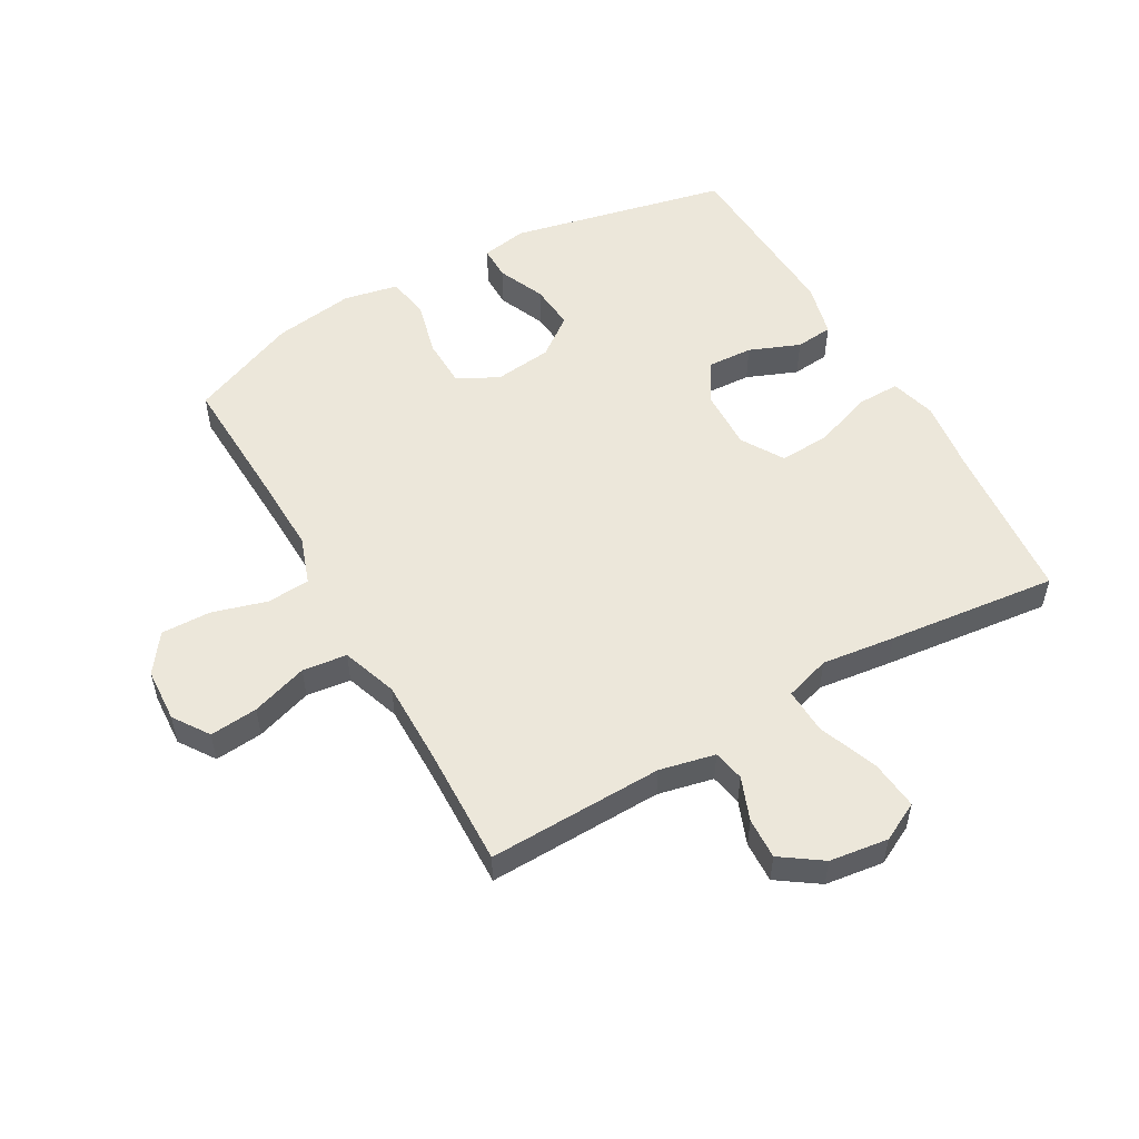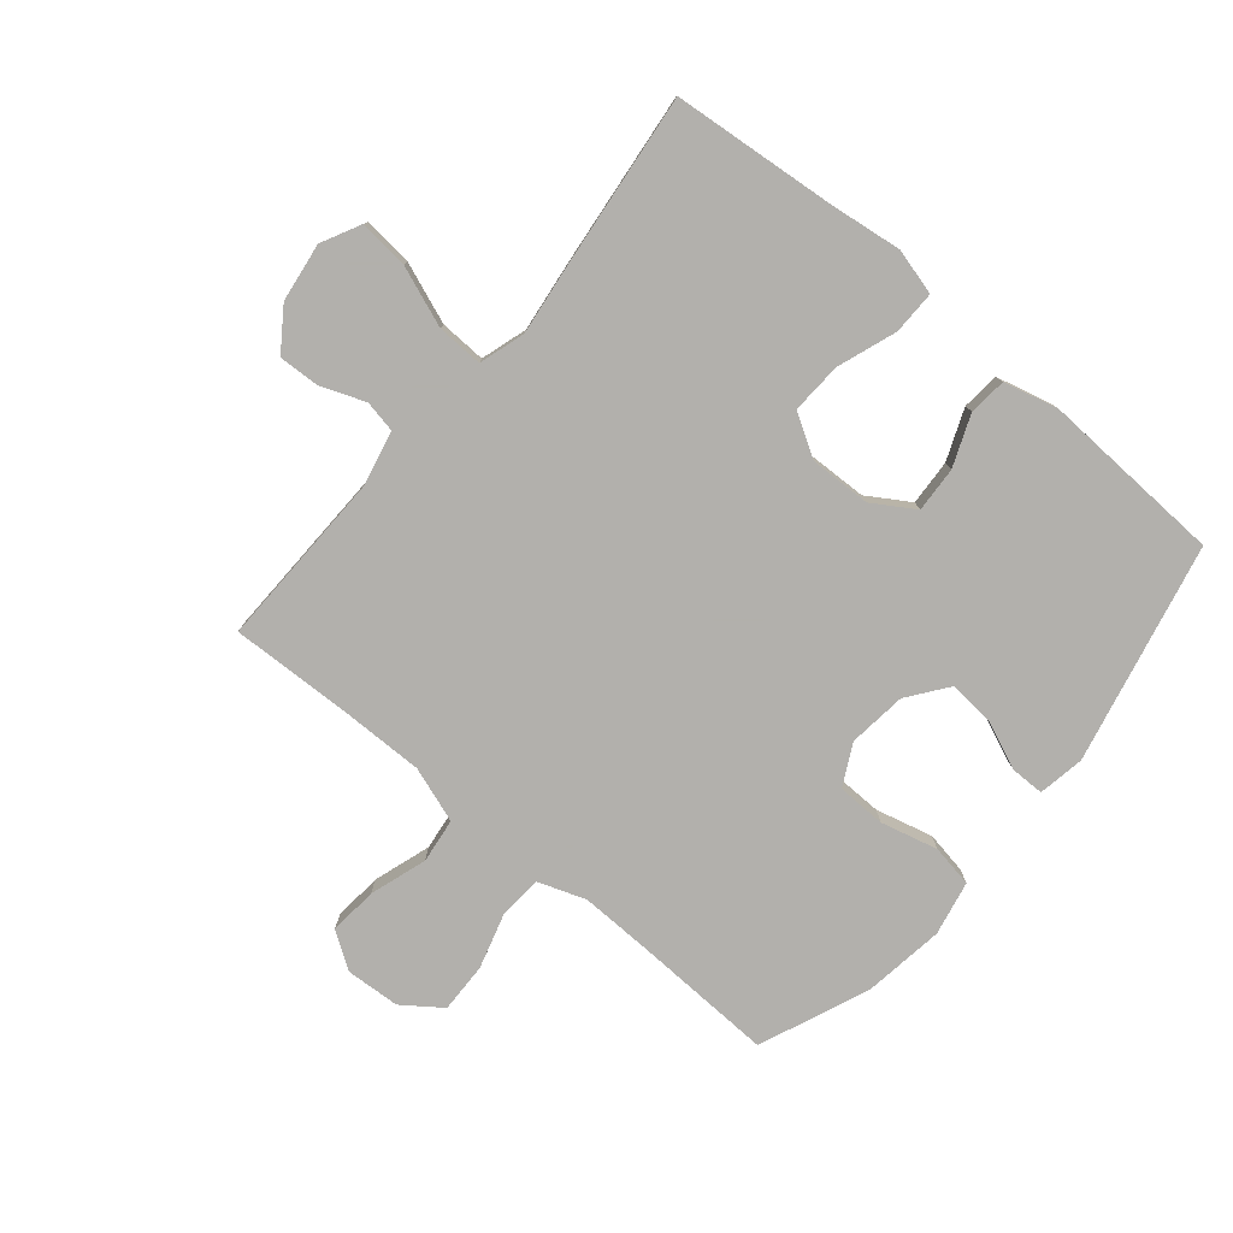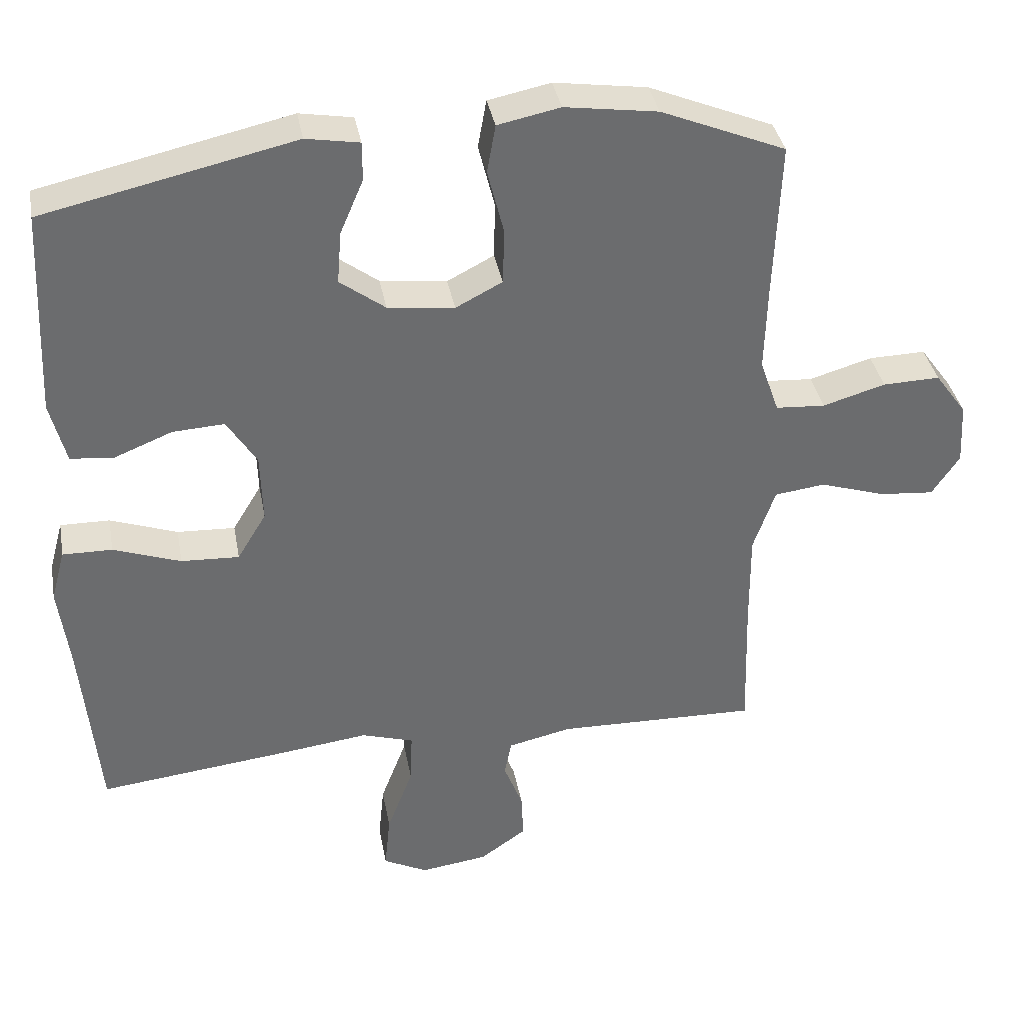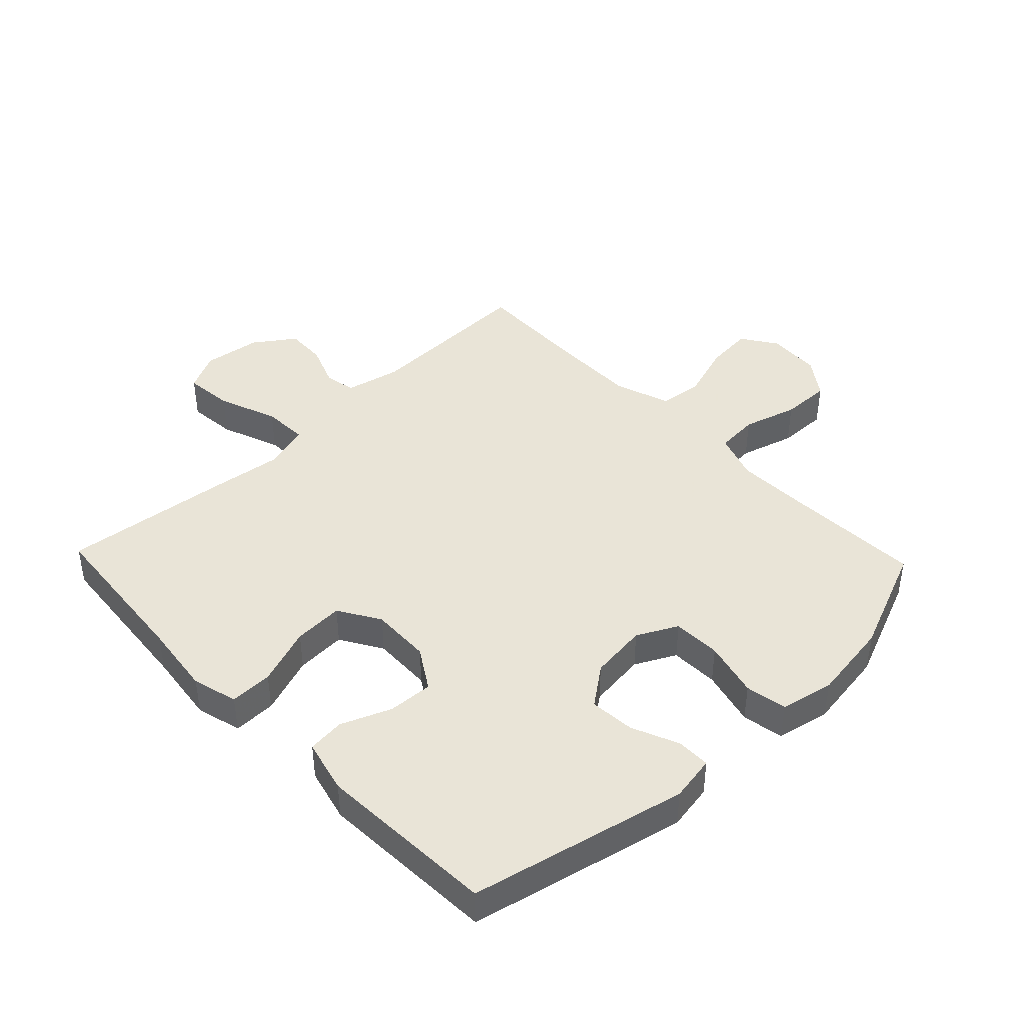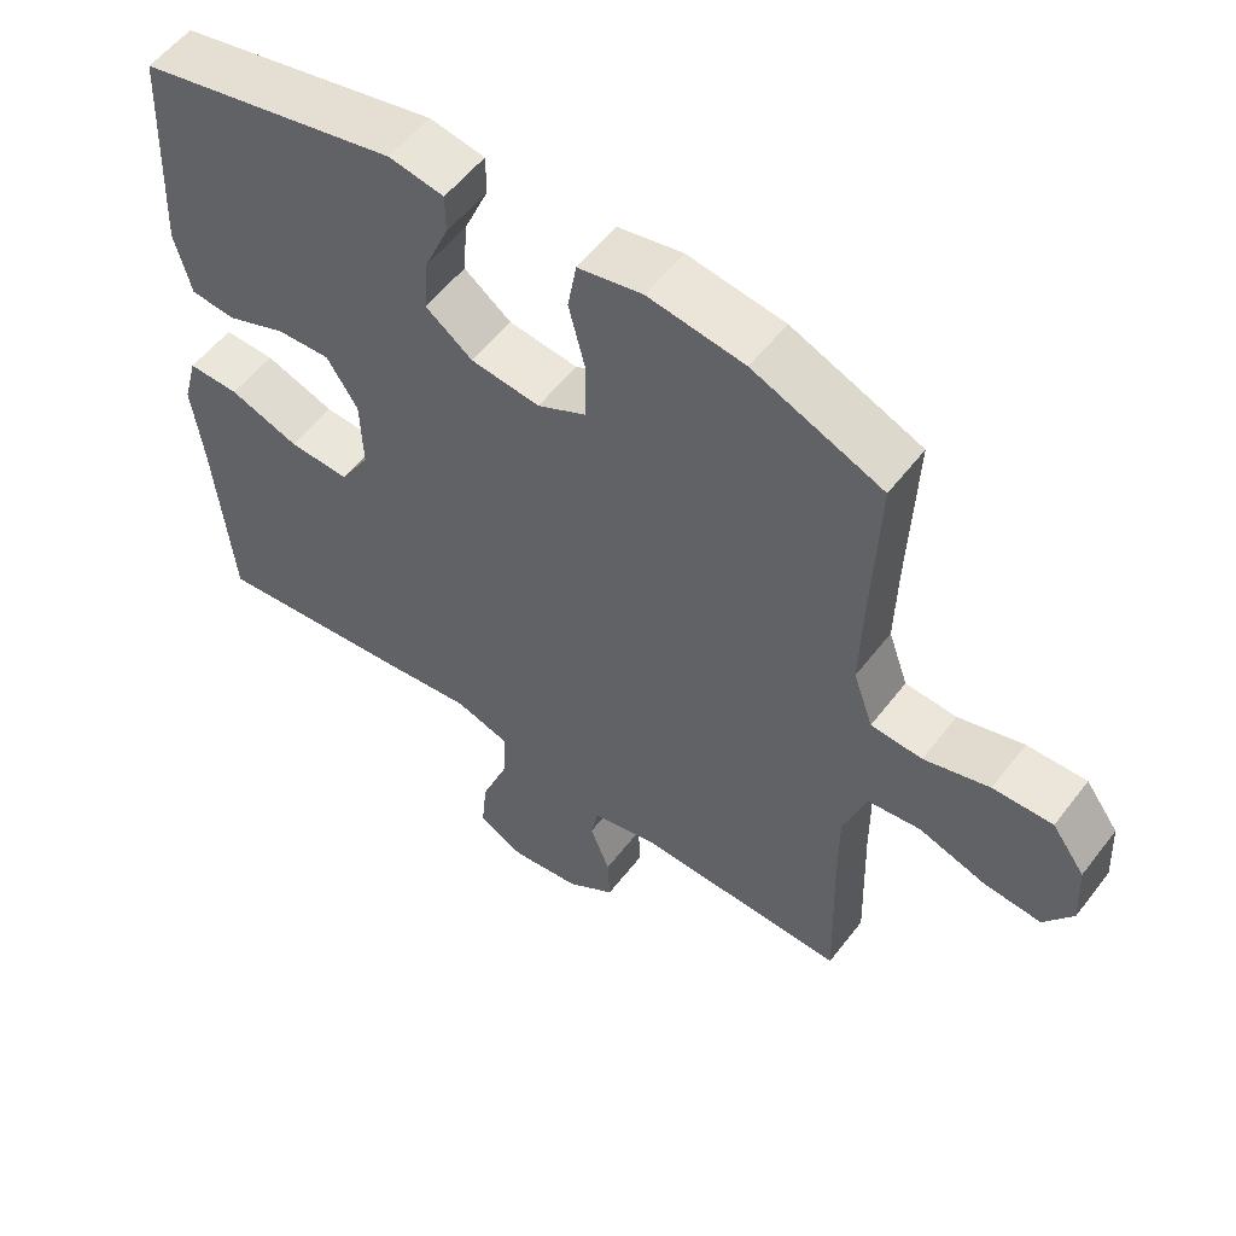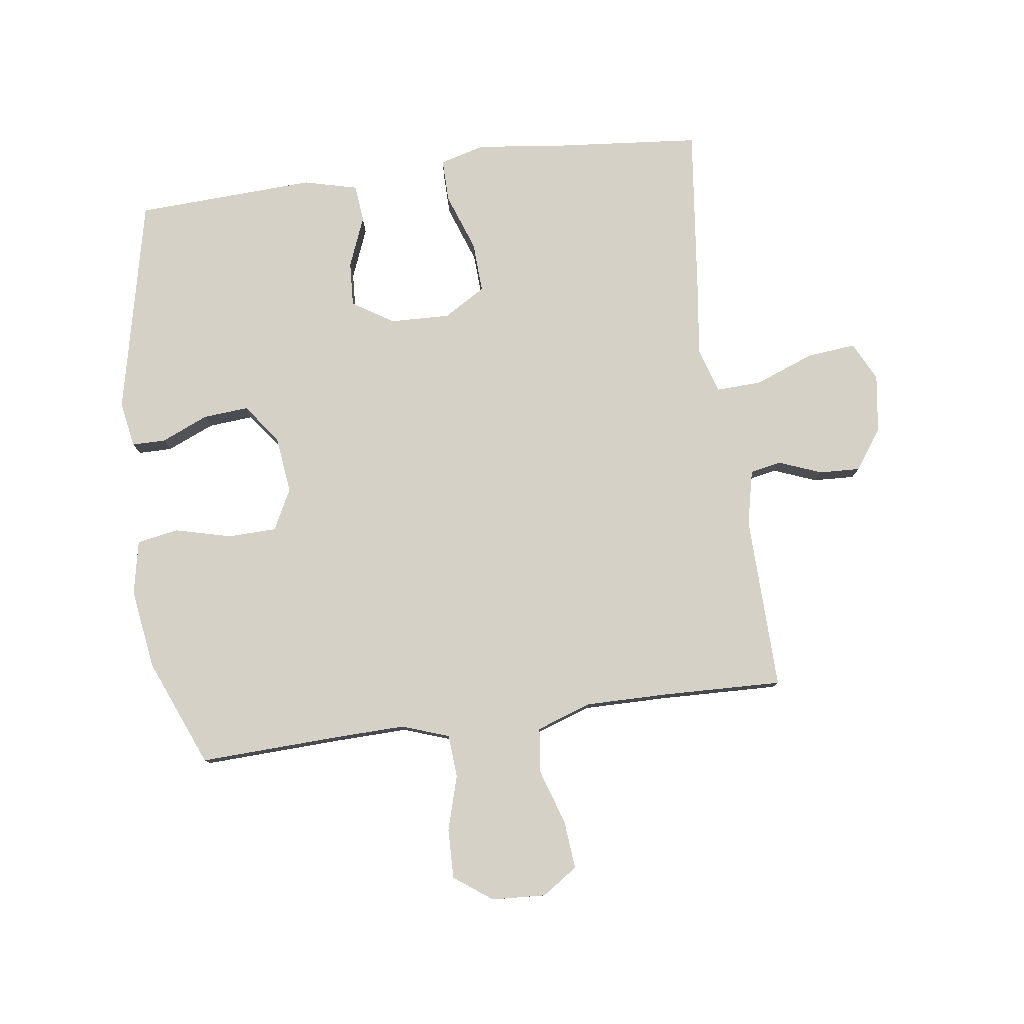
<metadata>
{"format":"obj","ext":"obj","renderer":"f3d","projection":"perspective","resolution":1024,"background":"white","views":[{"elev":53.6,"azim":150.3,"up":"+Y"},{"elev":-78.6,"azim":-129.8,"up":"+Y"},{"elev":36.9,"azim":-10.4,"up":"+Z"},{"elev":42.8,"azim":-43.7,"up":"+Y"},{"elev":55.5,"azim":36.9,"up":"+Z"},{"elev":79.4,"azim":82.3,"up":"+Y"}]}
</metadata>
<code>
v 0.5 0.07 0.5
v 0.491 0.07 0.273
v 0.488 0.07 0.155
v 0.515 0.07 0.078
v 0.585 0.07 0.073
v 0.674 0.07 0.099
v 0.755 0.07 0.101
v 0.8 0.07 0.039
v 0.805 0.07 -0.049
v 0.766 0.07 -0.107
v 0.688 0.07 -0.1
v 0.596 0.07 -0.07
v 0.524 0.07 -0.079
v 0.493 0.07 -0.169
v 0.494 0.07 -0.305
v 0.5 0.07 -0.5
v 0.215 0.07 -0.493
v 0.125 0.07 -0.513
v 0.115 0.07 -0.564
v 0.142 0.07 -0.634
v 0.145 0.07 -0.701
v 0.079 0.07 -0.747
v -0.016 0.07 -0.76
v -0.079 0.07 -0.728
v -0.071 0.07 -0.648
v -0.034 0.07 -0.551
v -0.031 0.07 -0.477
v -0.105 0.07 -0.454
v -0.224 0.07 -0.469
v -0.5 0.07 -0.5
v -0.524 0.07 -0.237
v -0.539 0.07 -0.119
v -0.519 0.07 -0.045
v -0.449 0.07 -0.046
v -0.354 0.07 -0.08
v -0.272 0.07 -0.084
v -0.231 0.07 -0.016
v -0.234 0.07 0.082
v -0.276 0.07 0.149
v -0.349 0.07 0.145
v -0.431 0.07 0.112
v -0.492 0.07 0.118
v -0.514 0.07 0.206
v -0.5 0.07 0.5
v -0.146 0.07 0.579
v -0.071 0.07 0.566
v -0.071 0.07 0.511
v -0.104 0.07 0.434
v -0.11 0.07 0.36
v -0.046 0.07 0.312
v 0.048 0.07 0.301
v 0.114 0.07 0.335
v 0.116 0.07 0.414
v 0.093 0.07 0.506
v 0.105 0.07 0.574
v 0.193 0.07 0.592
v 0.324 0.07 0.573
v 0.5 0 0.5
v 0.491 0 0.273
v 0.488 0 0.155
v 0.515 0 0.078
v 0.585 0 0.073
v 0.674 0 0.099
v 0.755 0 0.101
v 0.8 0 0.039
v 0.805 0 -0.049
v 0.766 0 -0.107
v 0.688 0 -0.1
v 0.596 0 -0.07
v 0.524 0 -0.079
v 0.493 0 -0.169
v 0.494 0 -0.305
v 0.5 0 -0.5
v 0.215 0 -0.493
v 0.125 0 -0.513
v 0.115 0 -0.564
v 0.142 0 -0.634
v 0.145 0 -0.701
v 0.079 0 -0.747
v -0.016 0 -0.76
v -0.079 0 -0.728
v -0.071 0 -0.648
v -0.034 0 -0.551
v -0.031 0 -0.477
v -0.105 0 -0.454
v -0.224 0 -0.469
v -0.5 0 -0.5
v -0.524 0 -0.237
v -0.539 0 -0.119
v -0.519 0 -0.045
v -0.449 0 -0.046
v -0.354 0 -0.08
v -0.272 0 -0.084
v -0.231 0 -0.016
v -0.234 0 0.082
v -0.276 0 0.149
v -0.349 0 0.145
v -0.431 0 0.112
v -0.492 0 0.118
v -0.514 0 0.206
v -0.5 0 0.5
v -0.146 0 0.579
v -0.071 0 0.566
v -0.071 0 0.511
v -0.104 0 0.434
v -0.11 0 0.36
v -0.046 0 0.312
v 0.048 0 0.301
v 0.114 0 0.335
v 0.116 0 0.414
v 0.093 0 0.506
v 0.105 0 0.574
v 0.193 0 0.592
v 0.324 0 0.573
f 56 57 1 2
f 53 54 55 56
f 52 53 56 2
f 51 52 2 3
f 50 51 3 4
f 45 46 47 48
f 45 48 49
f 44 45 49
f 43 44 49 50
f 40 41 42 43
f 39 40 43 50
f 32 33 34 35
f 31 32 35 36
f 28 29 30 31
f 27 28 31 36
f 23 24 25 26
f 23 26 27
f 22 23 27
f 19 20 21 22
f 18 19 22 27
f 17 18 27 36
f 15 16 17 36
f 9 10 11 12
f 7 8 9 12
f 5 6 7 12
f 4 5 12 13
f 38 39 50 4
f 14 15 36 37
f 14 37 38
f 4 13 14 38
f 59 58 114 113
f 113 112 111 110
f 59 113 110 109
f 60 59 109 108
f 61 60 108 107
f 105 104 103 102
f 106 105 102
f 106 102 101
f 107 106 101 100
f 100 99 98 97
f 107 100 97 96
f 92 91 90 89
f 93 92 89 88
f 88 87 86 85
f 93 88 85 84
f 83 82 81 80
f 84 83 80
f 84 80 79
f 79 78 77 76
f 84 79 76 75
f 93 84 75 74
f 93 74 73 72
f 69 68 67 66
f 69 66 65 64
f 69 64 63 62
f 70 69 62 61
f 61 107 96 95
f 94 93 72 71
f 95 94 71
f 95 71 70 61
f 1 58 59 2
f 2 59 60 3
f 3 60 61 4
f 4 61 62 5
f 5 62 63 6
f 6 63 64 7
f 7 64 65 8
f 8 65 66 9
f 9 66 67 10
f 10 67 68 11
f 11 68 69 12
f 12 69 70 13
f 13 70 71 14
f 14 71 72 15
f 15 72 73 16
f 16 73 74 17
f 17 74 75 18
f 18 75 76 19
f 19 76 77 20
f 20 77 78 21
f 21 78 79 22
f 22 79 80 23
f 23 80 81 24
f 24 81 82 25
f 25 82 83 26
f 26 83 84 27
f 27 84 85 28
f 28 85 86 29
f 29 86 87 30
f 30 87 88 31
f 31 88 89 32
f 32 89 90 33
f 33 90 91 34
f 34 91 92 35
f 35 92 93 36
f 36 93 94 37
f 37 94 95 38
f 38 95 96 39
f 39 96 97 40
f 40 97 98 41
f 41 98 99 42
f 42 99 100 43
f 43 100 101 44
f 44 101 102 45
f 45 102 103 46
f 46 103 104 47
f 47 104 105 48
f 48 105 106 49
f 49 106 107 50
f 50 107 108 51
f 51 108 109 52
f 52 109 110 53
f 53 110 111 54
f 54 111 112 55
f 55 112 113 56
f 56 113 114 57
f 57 114 58 1

</code>
